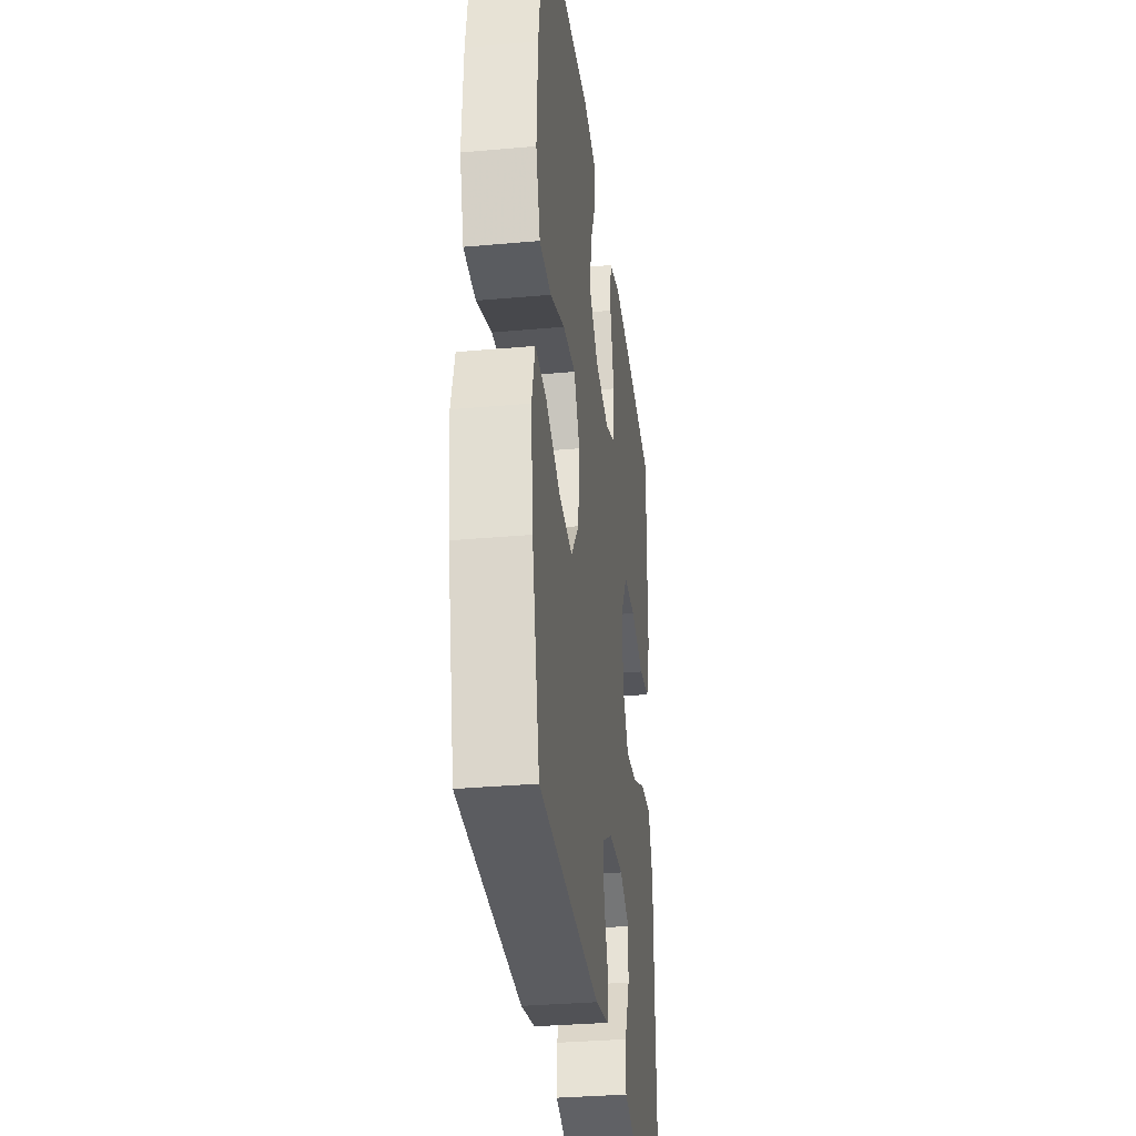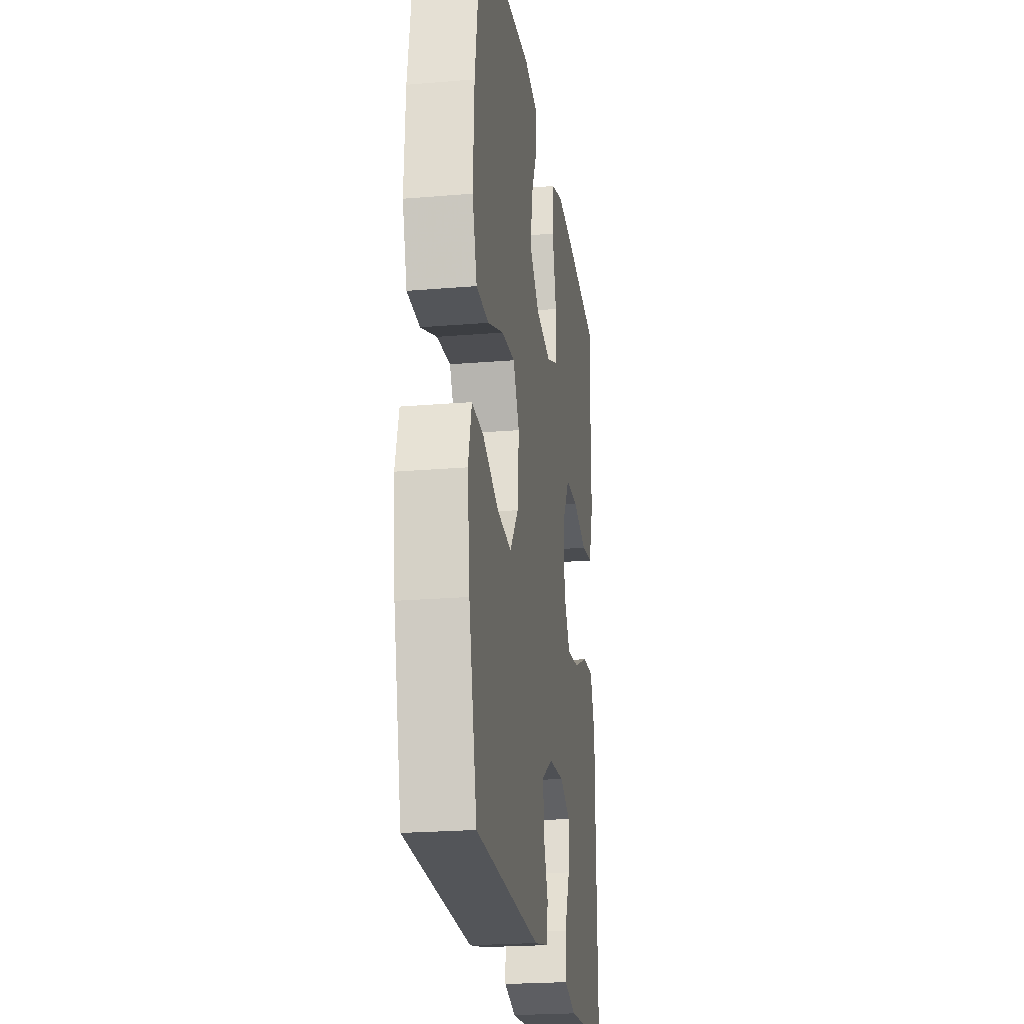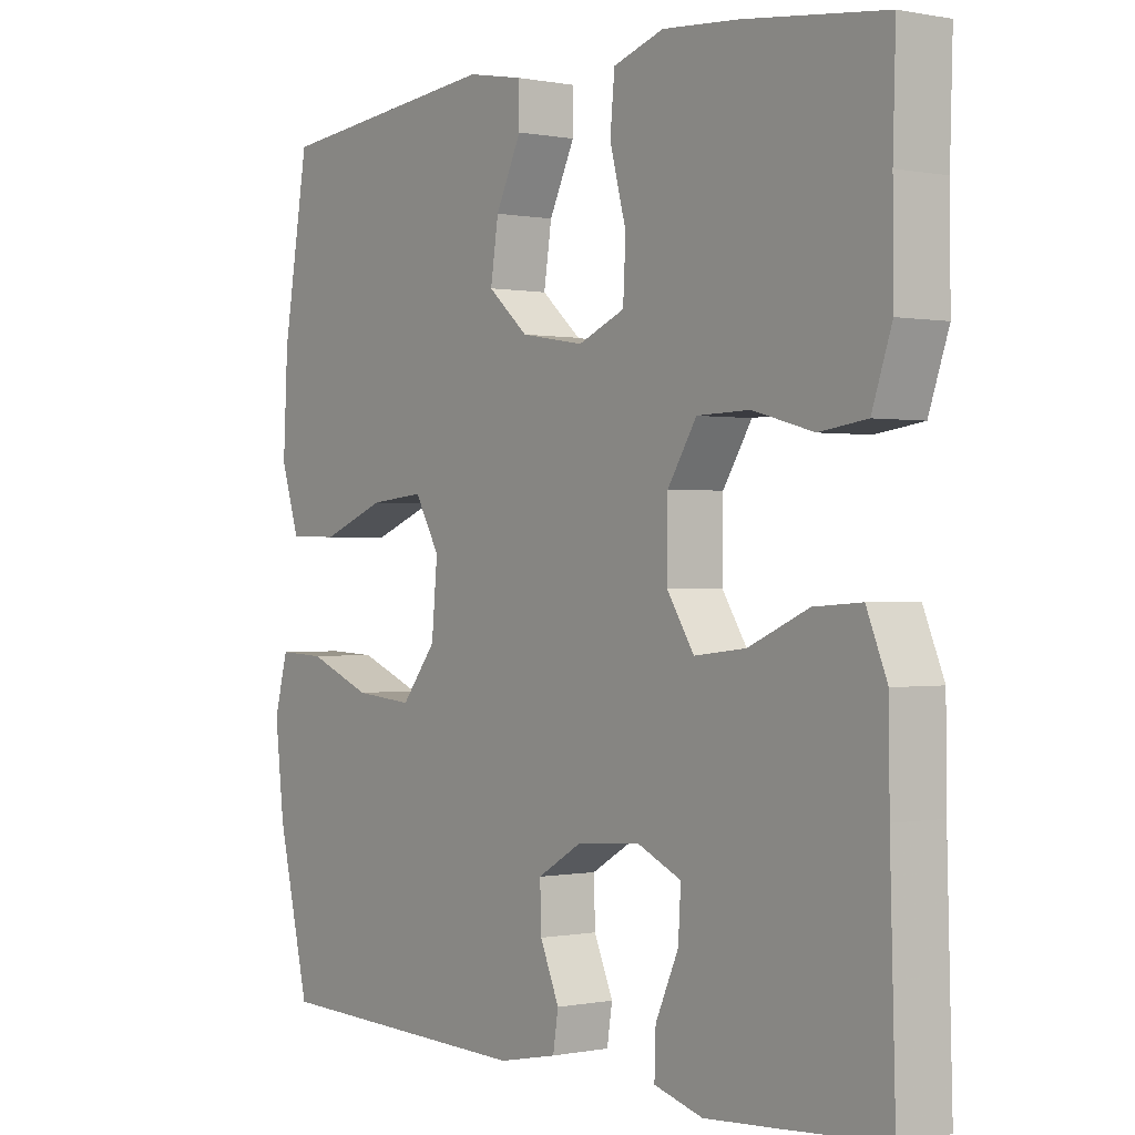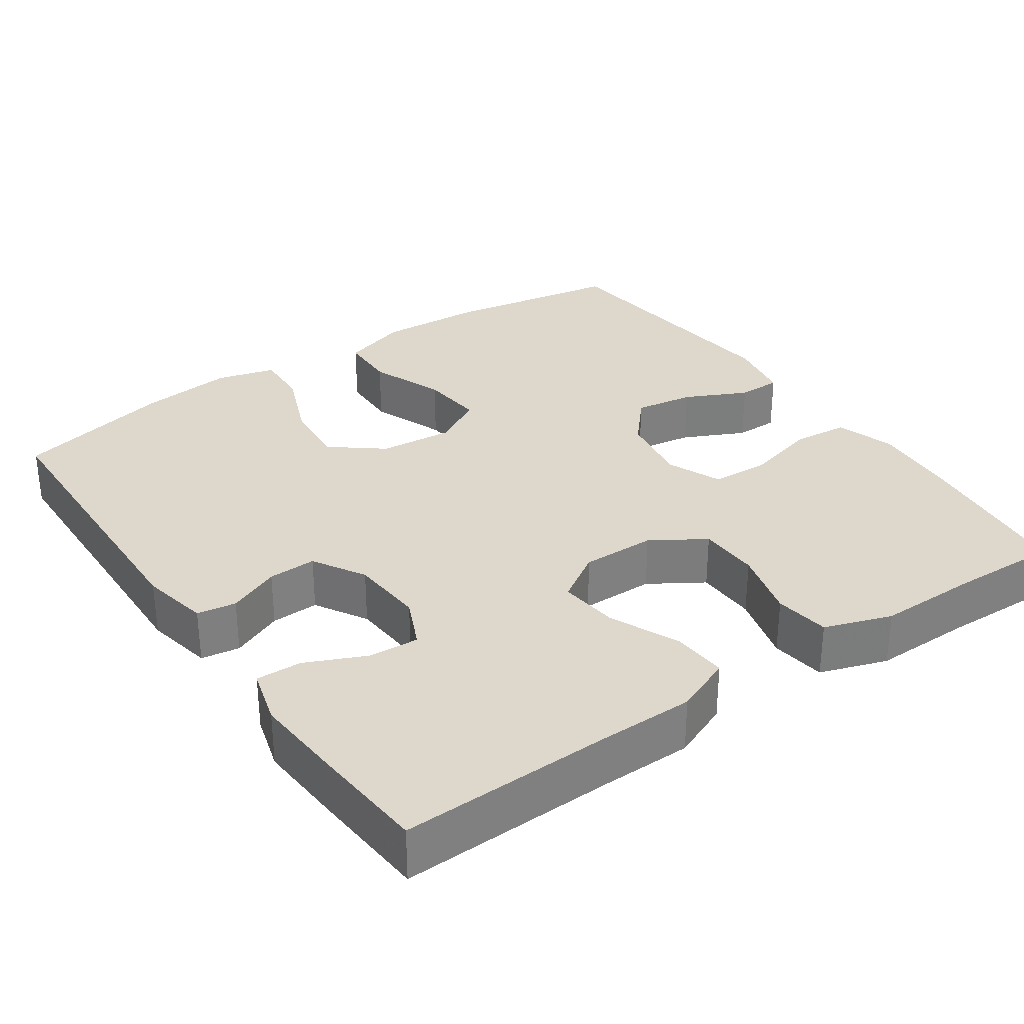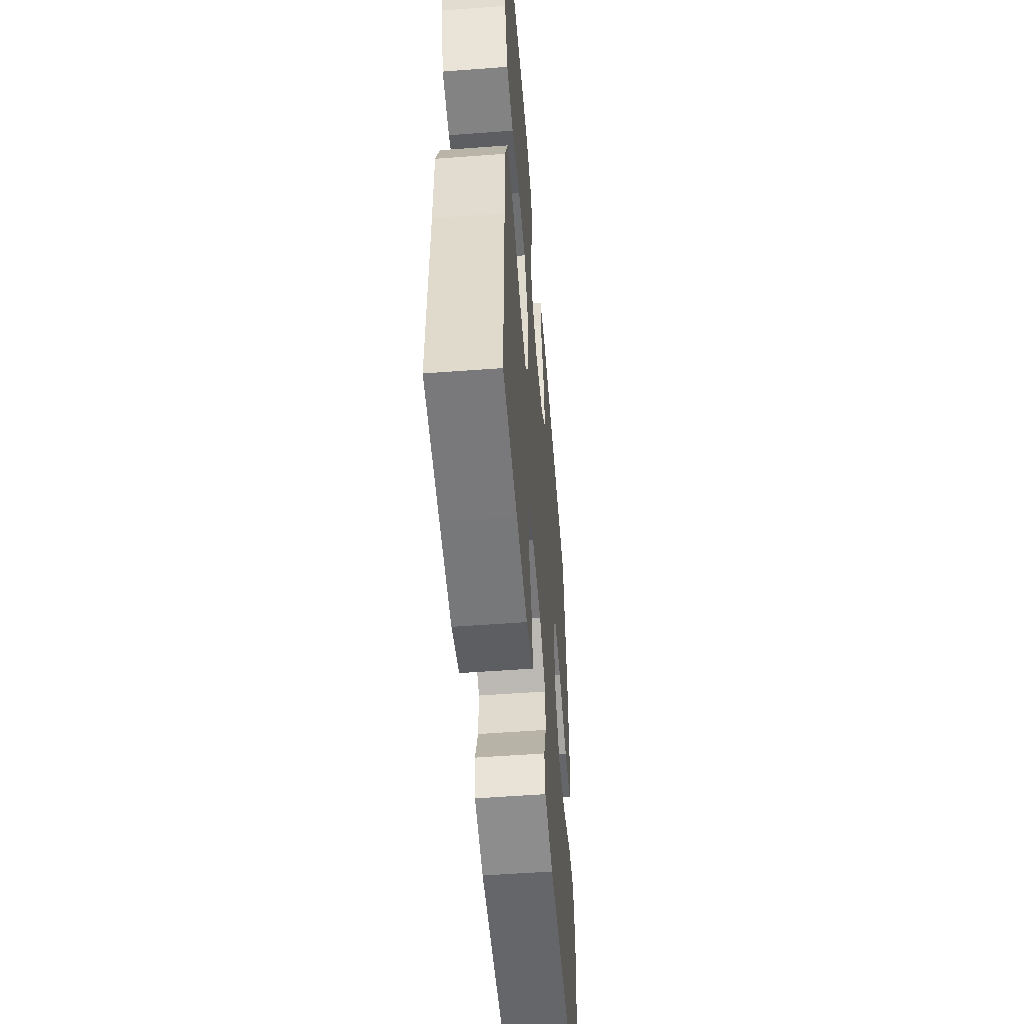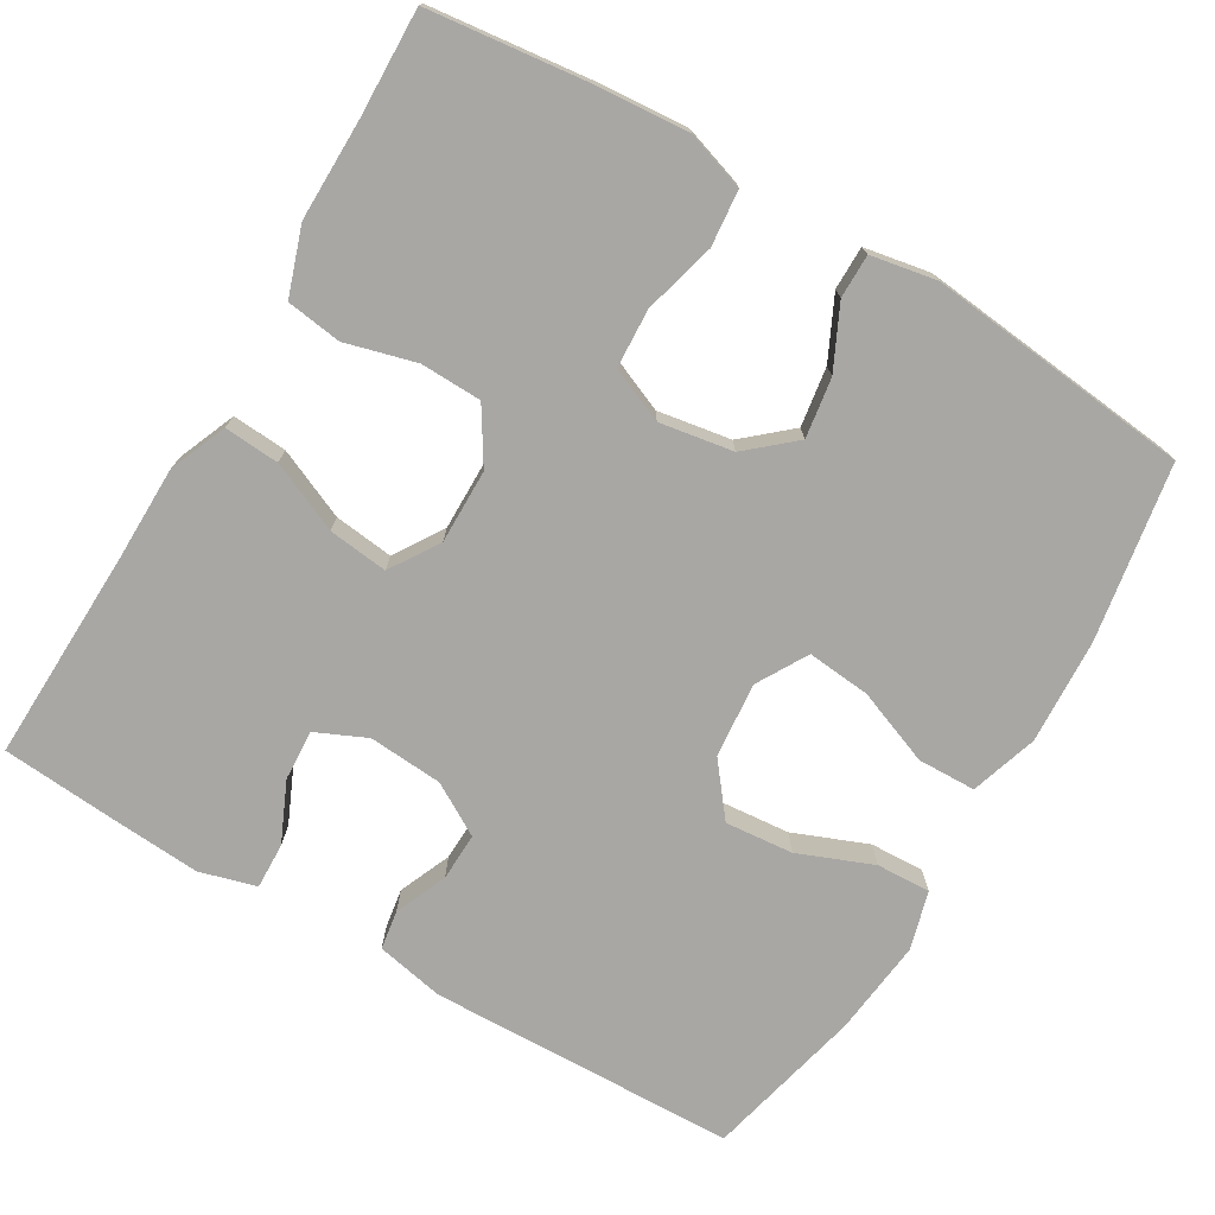
<metadata>
{"format":"obj","ext":"obj","renderer":"f3d","projection":"perspective","resolution":1024,"background":"white","views":[{"elev":-32.8,"azim":97.1,"up":"+Z"},{"elev":-22.7,"azim":98.2,"up":"+Z"},{"elev":-0.0,"azim":-126.7,"up":"+Z"},{"elev":31.5,"azim":-124.6,"up":"+Y"},{"elev":-53.4,"azim":-85.4,"up":"+Z"},{"elev":-74.6,"azim":-30.6,"up":"+Y"}]}
</metadata>
<code>
v 0.5 0.07 0.5
v 0.539 0.07 0.269
v 0.546 0.07 0.133
v 0.518 0.07 0.045
v 0.442 0.07 0.043
v 0.344 0.07 0.081
v 0.261 0.07 0.089
v 0.223 0.07 0.023
v 0.232 0.07 -0.075
v 0.285 0.07 -0.142
v 0.374 0.07 -0.134
v 0.471 0.07 -0.095
v 0.542 0.07 -0.092
v 0.563 0.07 -0.169
v 0.549 0.07 -0.293
v 0.5 0.07 -0.5
v 0.098 0.07 -0.512
v 0.009 0.07 -0.494
v 0.001 0.07 -0.443
v 0.03 0.07 -0.375
v 0.032 0.07 -0.312
v -0.036 0.07 -0.272
v -0.133 0.07 -0.265
v -0.199 0.07 -0.295
v -0.195 0.07 -0.361
v -0.16 0.07 -0.439
v -0.158 0.07 -0.499
v -0.232 0.07 -0.52
v -0.348 0.07 -0.512
v -0.5 0.07 -0.5
v -0.492 0.07 -0.218
v -0.491 0.07 -0.098
v -0.46 0.07 -0.023
v -0.388 0.07 -0.028
v -0.297 0.07 -0.068
v -0.219 0.07 -0.077
v -0.178 0.07 -0.013
v -0.179 0.07 0.084
v -0.223 0.07 0.154
v -0.303 0.07 0.156
v -0.395 0.07 0.131
v -0.467 0.07 0.141
v -0.497 0.07 0.229
v -0.496 0.07 0.36
v -0.5 0.07 0.5
v -0.288 0.07 0.525
v -0.171 0.07 0.534
v -0.094 0.07 0.509
v -0.087 0.07 0.436
v -0.112 0.07 0.342
v -0.108 0.07 0.265
v -0.037 0.07 0.235
v 0.059 0.07 0.251
v 0.12 0.07 0.304
v 0.108 0.07 0.382
v 0.069 0.07 0.463
v 0.069 0.07 0.52
v 0.155 0.07 0.536
v 0.5 0 0.5
v 0.539 0 0.269
v 0.546 0 0.133
v 0.518 0 0.045
v 0.442 0 0.043
v 0.344 0 0.081
v 0.261 0 0.089
v 0.223 0 0.023
v 0.232 0 -0.075
v 0.285 0 -0.142
v 0.374 0 -0.134
v 0.471 0 -0.095
v 0.542 0 -0.092
v 0.563 0 -0.169
v 0.549 0 -0.293
v 0.5 0 -0.5
v 0.098 0 -0.512
v 0.009 0 -0.494
v 0.001 0 -0.443
v 0.03 0 -0.375
v 0.032 0 -0.312
v -0.036 0 -0.272
v -0.133 0 -0.265
v -0.199 0 -0.295
v -0.195 0 -0.361
v -0.16 0 -0.439
v -0.158 0 -0.499
v -0.232 0 -0.52
v -0.348 0 -0.512
v -0.5 0 -0.5
v -0.492 0 -0.218
v -0.491 0 -0.098
v -0.46 0 -0.023
v -0.388 0 -0.028
v -0.297 0 -0.068
v -0.219 0 -0.077
v -0.178 0 -0.013
v -0.179 0 0.084
v -0.223 0 0.154
v -0.303 0 0.156
v -0.395 0 0.131
v -0.467 0 0.141
v -0.497 0 0.229
v -0.496 0 0.36
v -0.5 0 0.5
v -0.288 0 0.525
v -0.171 0 0.534
v -0.094 0 0.509
v -0.087 0 0.436
v -0.112 0 0.342
v -0.108 0 0.265
v -0.037 0 0.235
v 0.059 0 0.251
v 0.12 0 0.304
v 0.108 0 0.382
v 0.069 0 0.463
v 0.069 0 0.52
v 0.155 0 0.536
f 55 56 57 58
f 54 55 58 1
f 53 54 1 2
f 52 53 2 3
f 47 48 49 50
f 47 50 51
f 44 45 46 47
f 44 47 51
f 43 44 51 52
f 40 41 42 43
f 39 40 43 52
f 32 33 34 35
f 31 32 35 36
f 30 31 36
f 29 30 36
f 28 29 36 37
f 25 26 27 28
f 24 25 28
f 17 18 19 20
f 17 20 21
f 16 17 21
f 15 16 21 22
f 11 12 13 14
f 10 11 14 15
f 3 4 5 6
f 3 6 7
f 38 39 52 3
f 24 28 37
f 23 24 37
f 10 15 22 23
f 9 10 23 37
f 8 9 37 38
f 38 3 7
f 7 8 38
f 116 115 114 113
f 59 116 113 112
f 60 59 112 111
f 61 60 111 110
f 108 107 106 105
f 109 108 105
f 105 104 103 102
f 109 105 102
f 110 109 102 101
f 101 100 99 98
f 110 101 98 97
f 93 92 91 90
f 94 93 90 89
f 94 89 88
f 94 88 87
f 95 94 87 86
f 86 85 84 83
f 86 83 82
f 78 77 76 75
f 79 78 75
f 79 75 74
f 80 79 74 73
f 72 71 70 69
f 73 72 69 68
f 64 63 62 61
f 65 64 61
f 61 110 97 96
f 95 86 82
f 95 82 81
f 81 80 73 68
f 95 81 68 67
f 96 95 67 66
f 65 61 96
f 96 66 65
f 1 59 60 2
f 2 60 61 3
f 3 61 62 4
f 4 62 63 5
f 5 63 64 6
f 6 64 65 7
f 7 65 66 8
f 8 66 67 9
f 9 67 68 10
f 10 68 69 11
f 11 69 70 12
f 12 70 71 13
f 13 71 72 14
f 14 72 73 15
f 15 73 74 16
f 16 74 75 17
f 17 75 76 18
f 18 76 77 19
f 19 77 78 20
f 20 78 79 21
f 21 79 80 22
f 22 80 81 23
f 23 81 82 24
f 24 82 83 25
f 25 83 84 26
f 26 84 85 27
f 27 85 86 28
f 28 86 87 29
f 29 87 88 30
f 30 88 89 31
f 31 89 90 32
f 32 90 91 33
f 33 91 92 34
f 34 92 93 35
f 35 93 94 36
f 36 94 95 37
f 37 95 96 38
f 38 96 97 39
f 39 97 98 40
f 40 98 99 41
f 41 99 100 42
f 42 100 101 43
f 43 101 102 44
f 44 102 103 45
f 45 103 104 46
f 46 104 105 47
f 47 105 106 48
f 48 106 107 49
f 49 107 108 50
f 50 108 109 51
f 51 109 110 52
f 52 110 111 53
f 53 111 112 54
f 54 112 113 55
f 55 113 114 56
f 56 114 115 57
f 57 115 116 58
f 58 116 59 1

</code>
